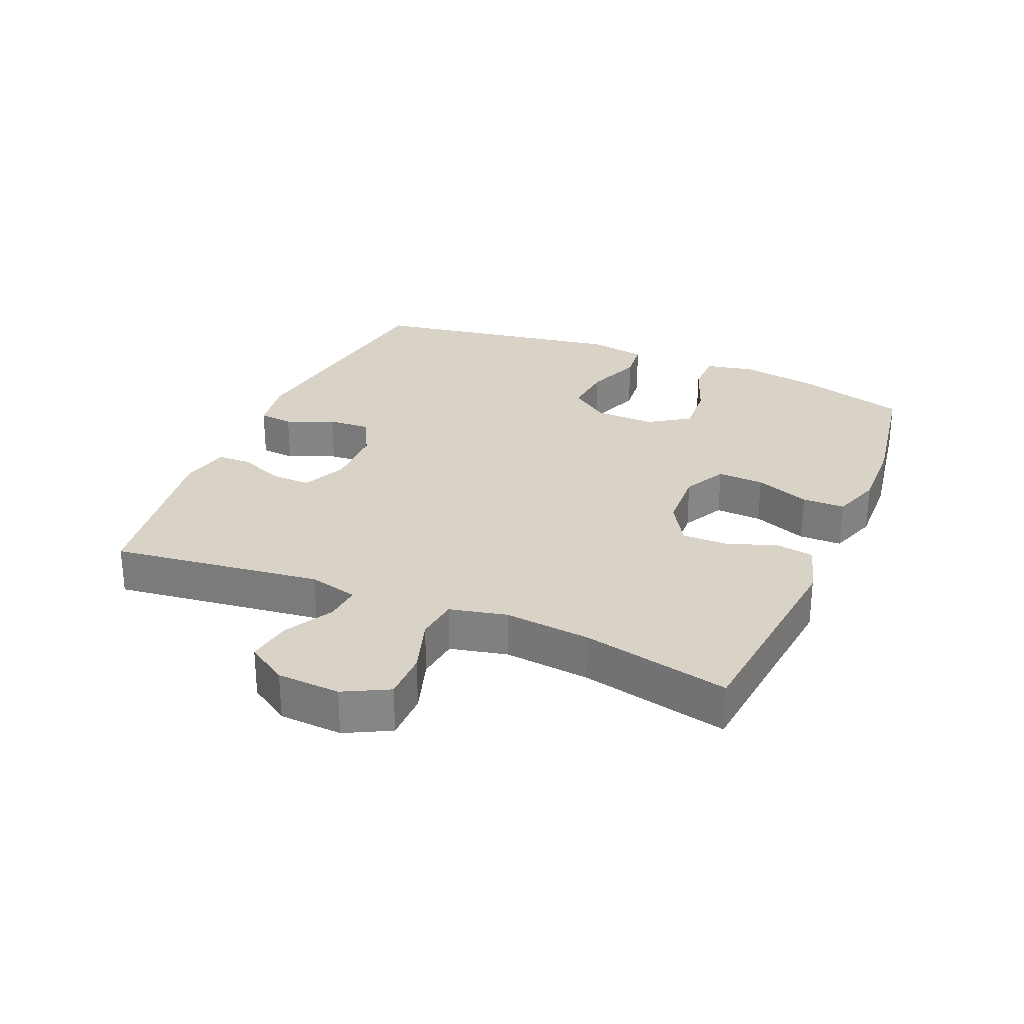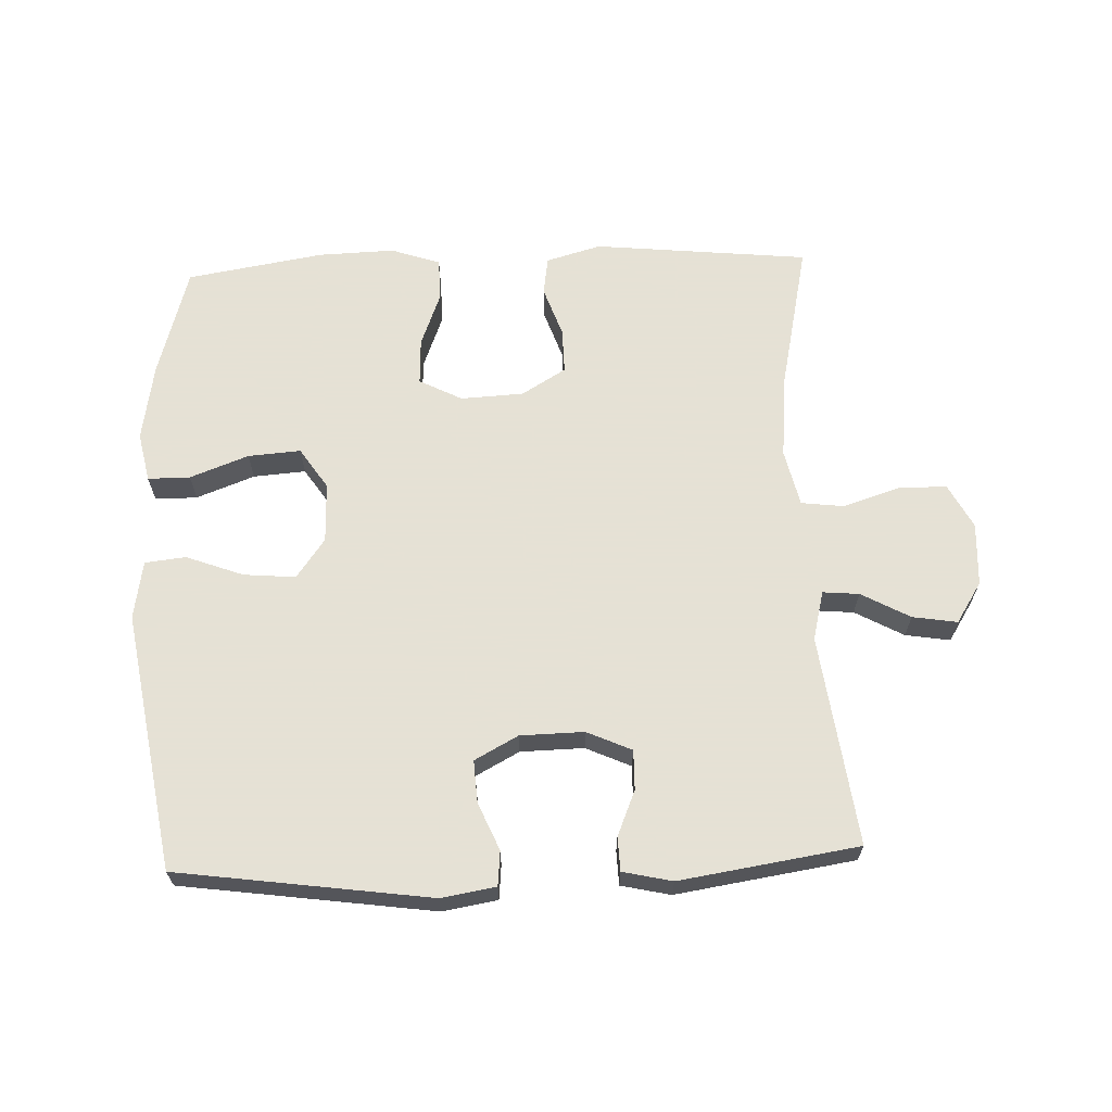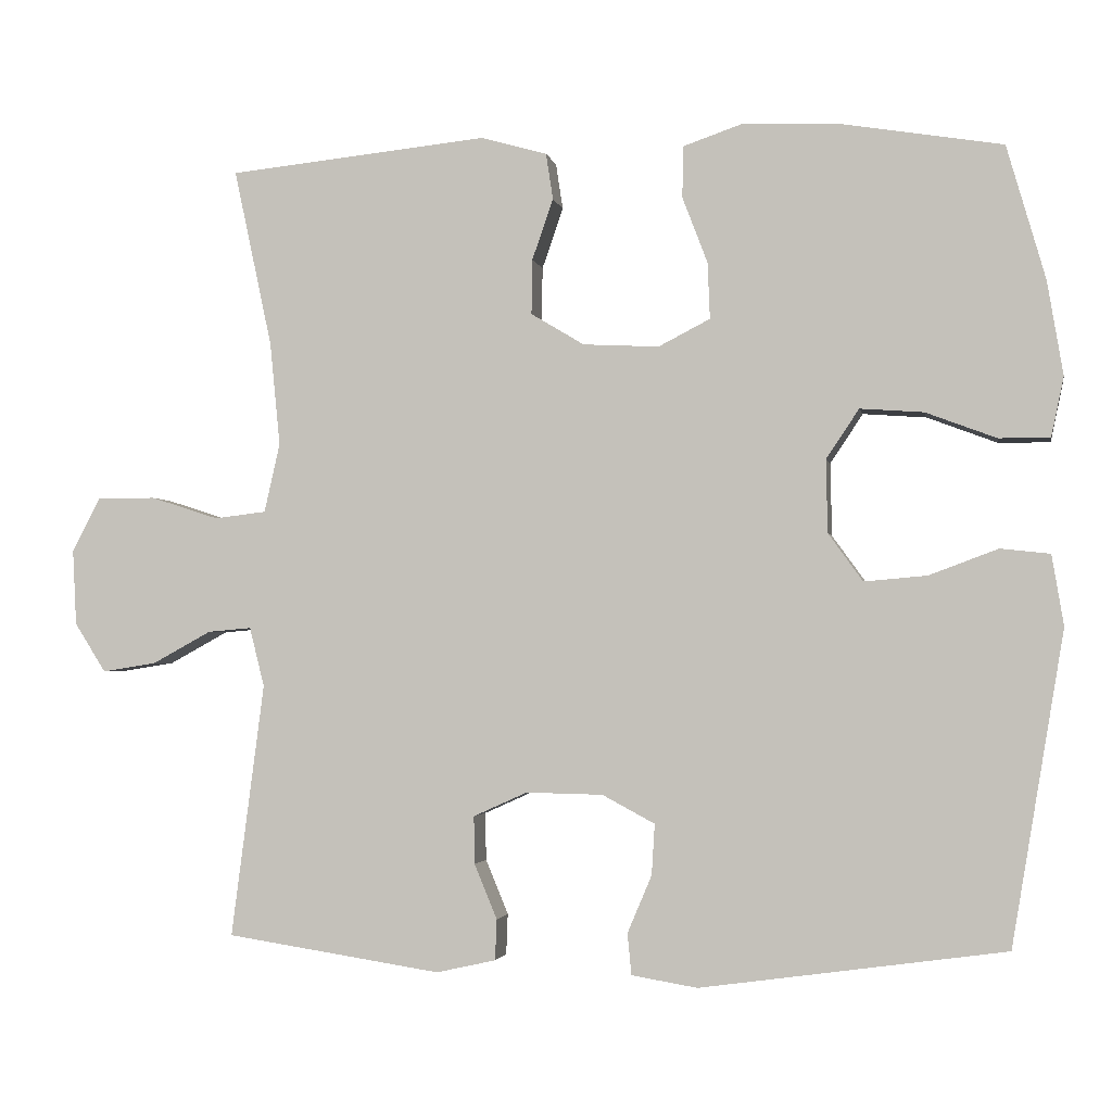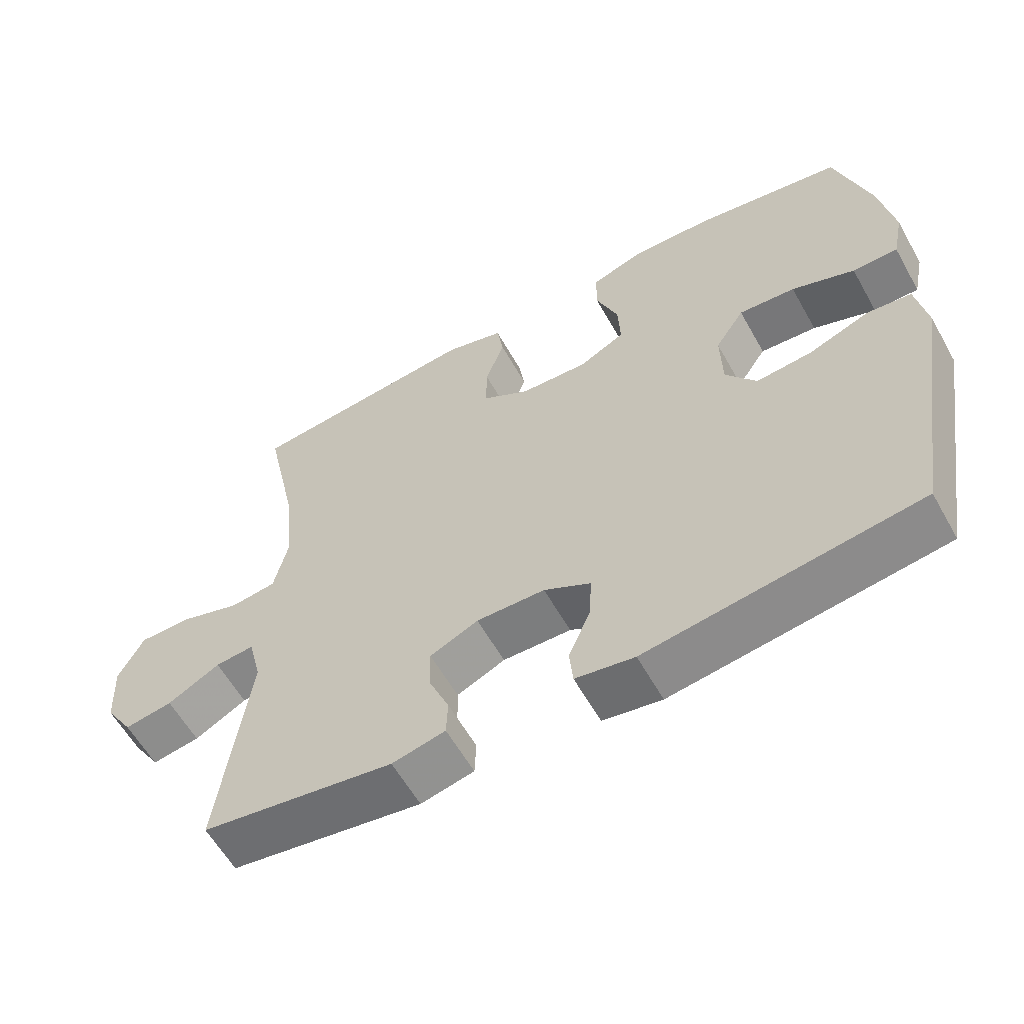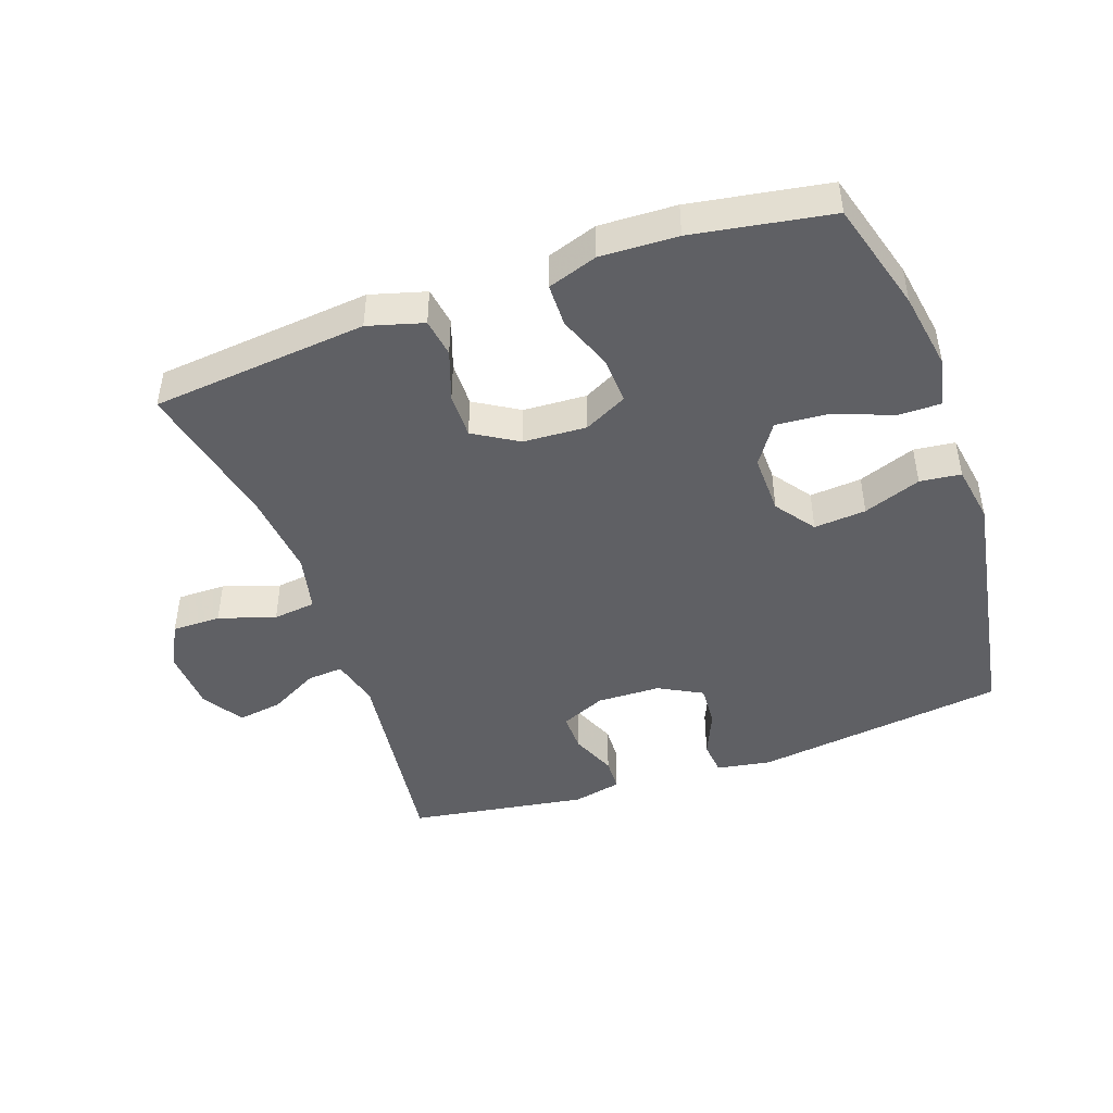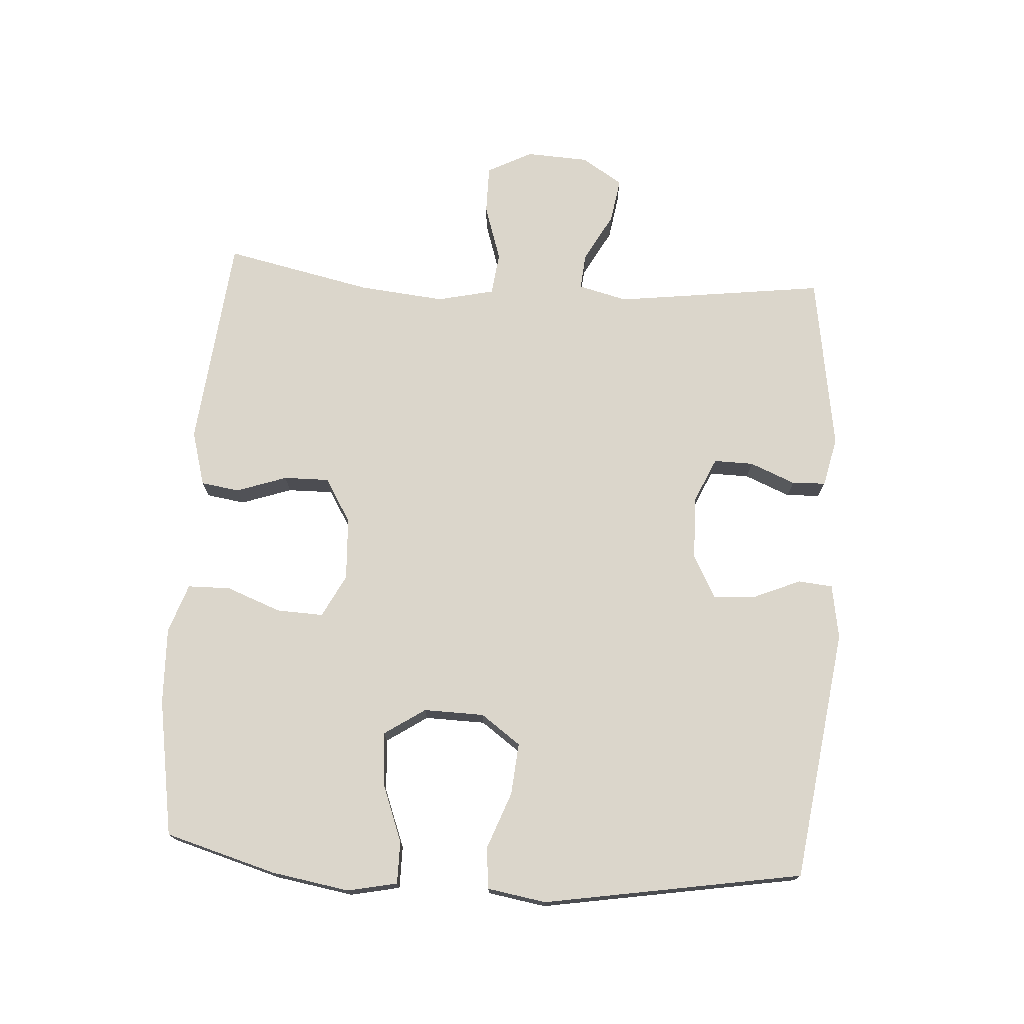
<metadata>
{"format":"obj","ext":"obj","renderer":"f3d","projection":"perspective","resolution":1024,"background":"white","views":[{"elev":28.2,"azim":-66.9,"up":"+Y"},{"elev":64.9,"azim":177.8,"up":"+Y"},{"elev":-2.4,"azim":10.6,"up":"+Z"},{"elev":-59.7,"azim":29.3,"up":"+Z"},{"elev":-45.2,"azim":19.3,"up":"+Y"},{"elev":73.6,"azim":93.7,"up":"+Y"}]}
</metadata>
<code>
v -0.5 0.07 -0.5
v -0.458 0.07 -0.176
v -0.477 0.07 -0.1
v -0.533 0.07 -0.105
v -0.608 0.07 -0.146
v -0.677 0.07 -0.157
v -0.717 0.07 -0.094
v -0.722 0.07 0.003
v -0.686 0.07 0.072
v -0.611 0.07 0.072
v -0.524 0.07 0.044
v -0.458 0.07 0.052
v -0.438 0.07 0.14
v -0.451 0.07 0.272
v -0.5 0.07 0.5
v -0.168 0.07 0.534
v -0.083 0.07 0.51
v -0.074 0.07 0.451
v -0.101 0.07 0.373
v -0.102 0.07 0.303
v -0.034 0.07 0.262
v 0.063 0.07 0.257
v 0.129 0.07 0.291
v 0.126 0.07 0.363
v 0.094 0.07 0.447
v 0.095 0.07 0.513
v 0.171 0.07 0.539
v 0.289 0.07 0.535
v 0.5 0.07 0.5
v 0.549 0.07 0.329
v 0.569 0.07 0.209
v 0.553 0.07 0.133
v 0.488 0.07 0.133
v 0.398 0.07 0.167
v 0.317 0.07 0.173
v 0.275 0.07 0.11
v 0.277 0.07 0.017
v 0.321 0.07 -0.044
v 0.401 0.07 -0.037
v 0.489 0.07 -0.004
v 0.552 0.07 -0.011
v 0.567 0.07 -0.101
v 0.5 0.07 -0.5
v 0.111 0.07 -0.554
v 0.027 0.07 -0.54
v 0.022 0.07 -0.487
v 0.053 0.07 -0.414
v 0.057 0.07 -0.349
v -0.01 0.07 -0.313
v -0.108 0.07 -0.311
v -0.177 0.07 -0.342
v -0.176 0.07 -0.403
v -0.147 0.07 -0.473
v -0.149 0.07 -0.525
v -0.225 0.07 -0.542
v -0.5 0 -0.5
v -0.458 0 -0.176
v -0.477 0 -0.1
v -0.533 0 -0.105
v -0.608 0 -0.146
v -0.677 0 -0.157
v -0.717 0 -0.094
v -0.722 0 0.003
v -0.686 0 0.072
v -0.611 0 0.072
v -0.524 0 0.044
v -0.458 0 0.052
v -0.438 0 0.14
v -0.451 0 0.272
v -0.5 0 0.5
v -0.168 0 0.534
v -0.083 0 0.51
v -0.074 0 0.451
v -0.101 0 0.373
v -0.102 0 0.303
v -0.034 0 0.262
v 0.063 0 0.257
v 0.129 0 0.291
v 0.126 0 0.363
v 0.094 0 0.447
v 0.095 0 0.513
v 0.171 0 0.539
v 0.289 0 0.535
v 0.5 0 0.5
v 0.549 0 0.329
v 0.569 0 0.209
v 0.553 0 0.133
v 0.488 0 0.133
v 0.398 0 0.167
v 0.317 0 0.173
v 0.275 0 0.11
v 0.277 0 0.017
v 0.321 0 -0.044
v 0.401 0 -0.037
v 0.489 0 -0.004
v 0.552 0 -0.011
v 0.567 0 -0.101
v 0.5 0 -0.5
v 0.111 0 -0.554
v 0.027 0 -0.54
v 0.022 0 -0.487
v 0.053 0 -0.414
v 0.057 0 -0.349
v -0.01 0 -0.313
v -0.108 0 -0.311
v -0.177 0 -0.342
v -0.176 0 -0.403
v -0.147 0 -0.473
v -0.149 0 -0.525
v -0.225 0 -0.542
f 52 53 54 55
f 51 52 55 1
f 44 45 46 47
f 44 47 48
f 43 44 48
f 42 43 48 49
f 39 40 41 42
f 38 39 42 49
f 31 32 33 34
f 31 34 35
f 30 31 35
f 29 30 35
f 28 29 35 36
f 24 25 26 27
f 23 24 27 28
f 16 17 18 19
f 14 15 16 19
f 13 14 19 20
f 12 13 20 21
f 8 9 10 11
f 8 11 12
f 7 8 12
f 4 5 6 7
f 3 4 7 12
f 2 3 12 21
f 51 1 2 21
f 37 38 49 50
f 36 37 50 51
f 23 28 36 51
f 22 23 51
f 21 22 51
f 110 109 108 107
f 56 110 107 106
f 102 101 100 99
f 103 102 99
f 103 99 98
f 104 103 98 97
f 97 96 95 94
f 104 97 94 93
f 89 88 87 86
f 90 89 86
f 90 86 85
f 90 85 84
f 91 90 84 83
f 82 81 80 79
f 83 82 79 78
f 74 73 72 71
f 74 71 70 69
f 75 74 69 68
f 76 75 68 67
f 66 65 64 63
f 67 66 63
f 67 63 62
f 62 61 60 59
f 67 62 59 58
f 76 67 58 57
f 76 57 56 106
f 105 104 93 92
f 106 105 92 91
f 106 91 83 78
f 106 78 77
f 106 77 76
f 1 56 57 2
f 2 57 58 3
f 3 58 59 4
f 4 59 60 5
f 5 60 61 6
f 6 61 62 7
f 7 62 63 8
f 8 63 64 9
f 9 64 65 10
f 10 65 66 11
f 11 66 67 12
f 12 67 68 13
f 13 68 69 14
f 14 69 70 15
f 15 70 71 16
f 16 71 72 17
f 17 72 73 18
f 18 73 74 19
f 19 74 75 20
f 20 75 76 21
f 21 76 77 22
f 22 77 78 23
f 23 78 79 24
f 24 79 80 25
f 25 80 81 26
f 26 81 82 27
f 27 82 83 28
f 28 83 84 29
f 29 84 85 30
f 30 85 86 31
f 31 86 87 32
f 32 87 88 33
f 33 88 89 34
f 34 89 90 35
f 35 90 91 36
f 36 91 92 37
f 37 92 93 38
f 38 93 94 39
f 39 94 95 40
f 40 95 96 41
f 41 96 97 42
f 42 97 98 43
f 43 98 99 44
f 44 99 100 45
f 45 100 101 46
f 46 101 102 47
f 47 102 103 48
f 48 103 104 49
f 49 104 105 50
f 50 105 106 51
f 51 106 107 52
f 52 107 108 53
f 53 108 109 54
f 54 109 110 55
f 55 110 56 1

</code>
